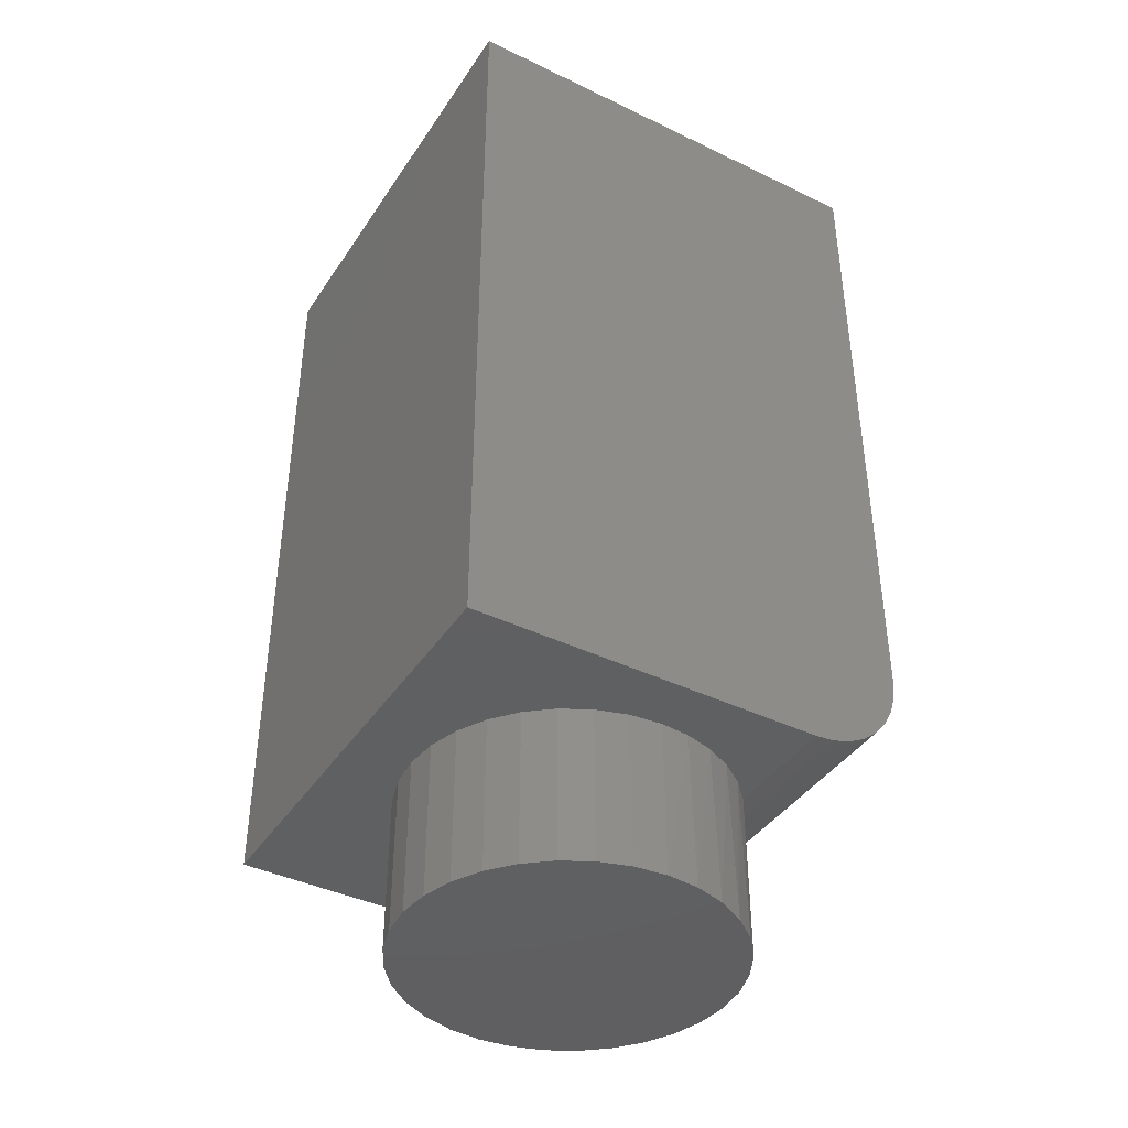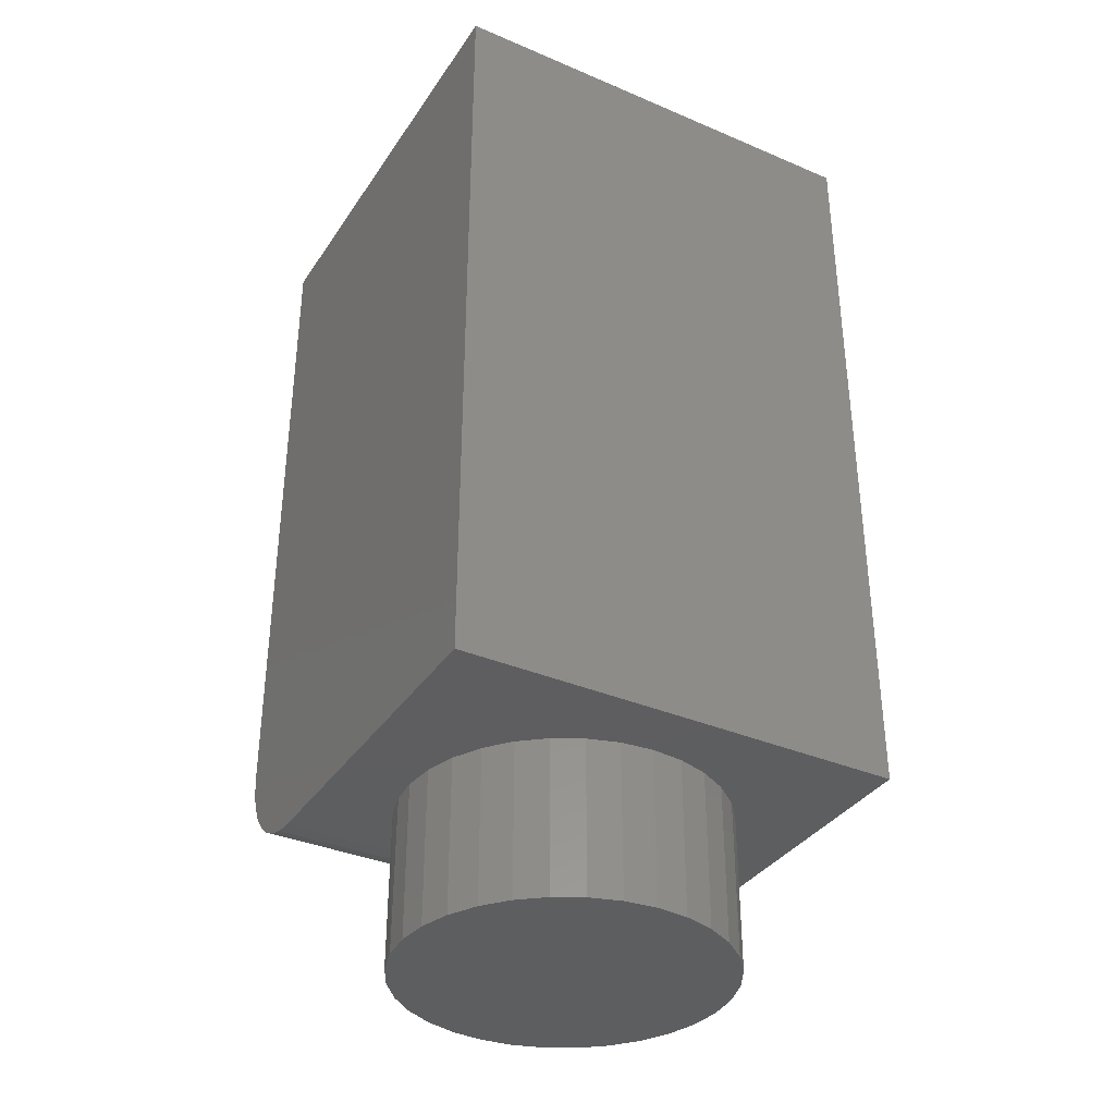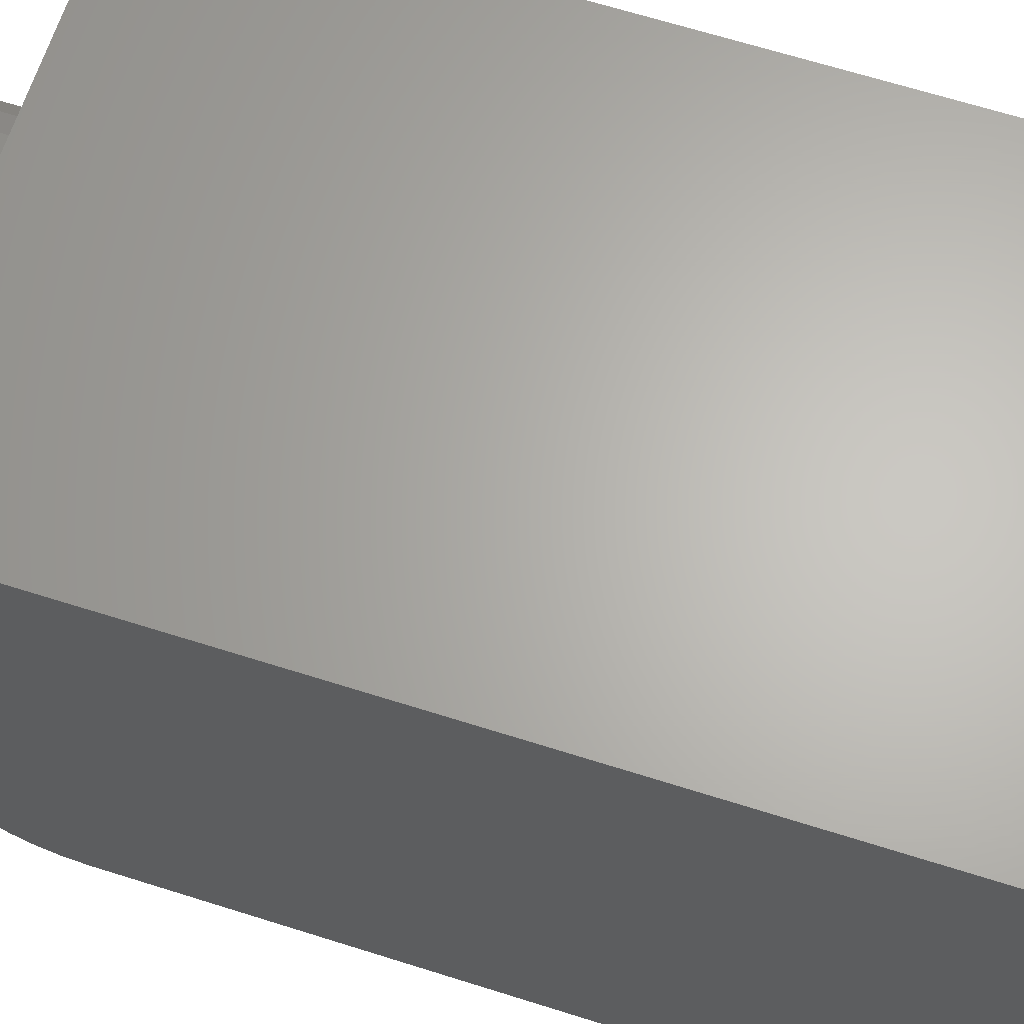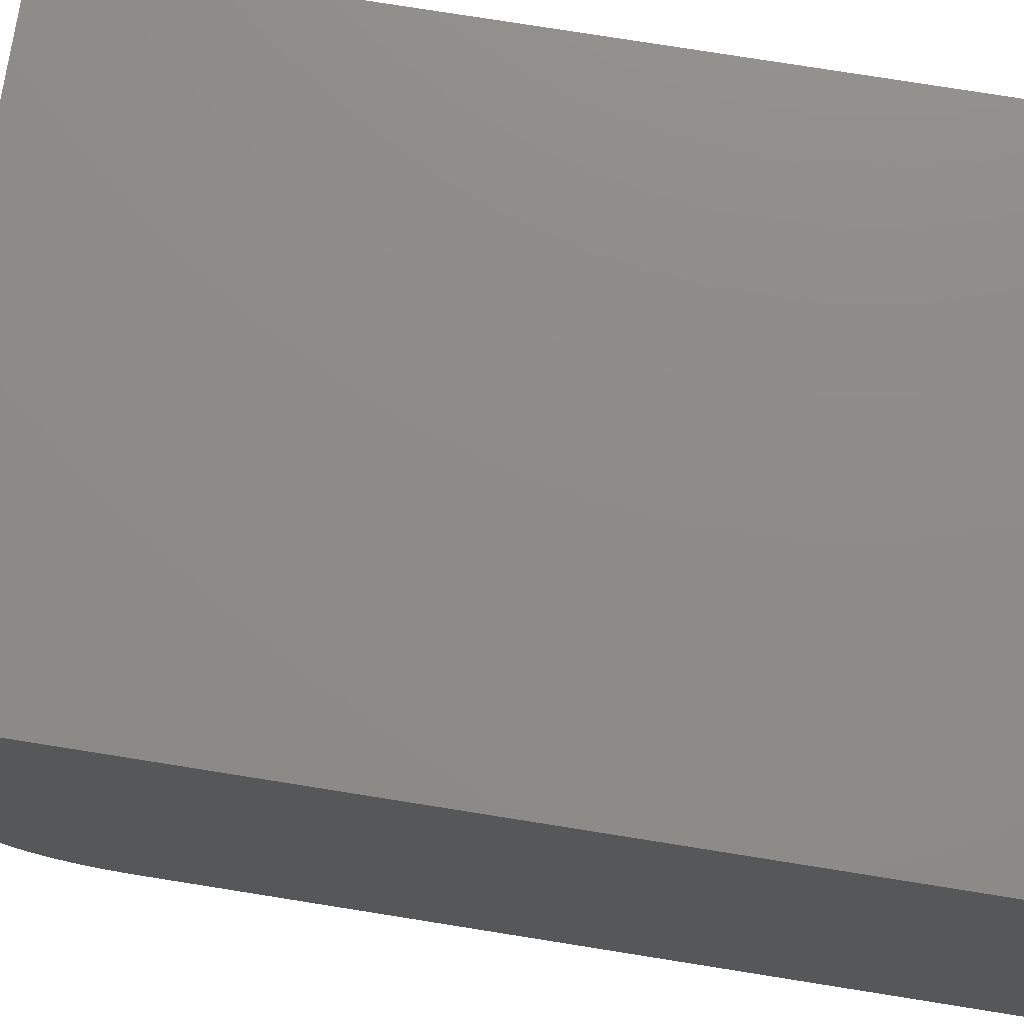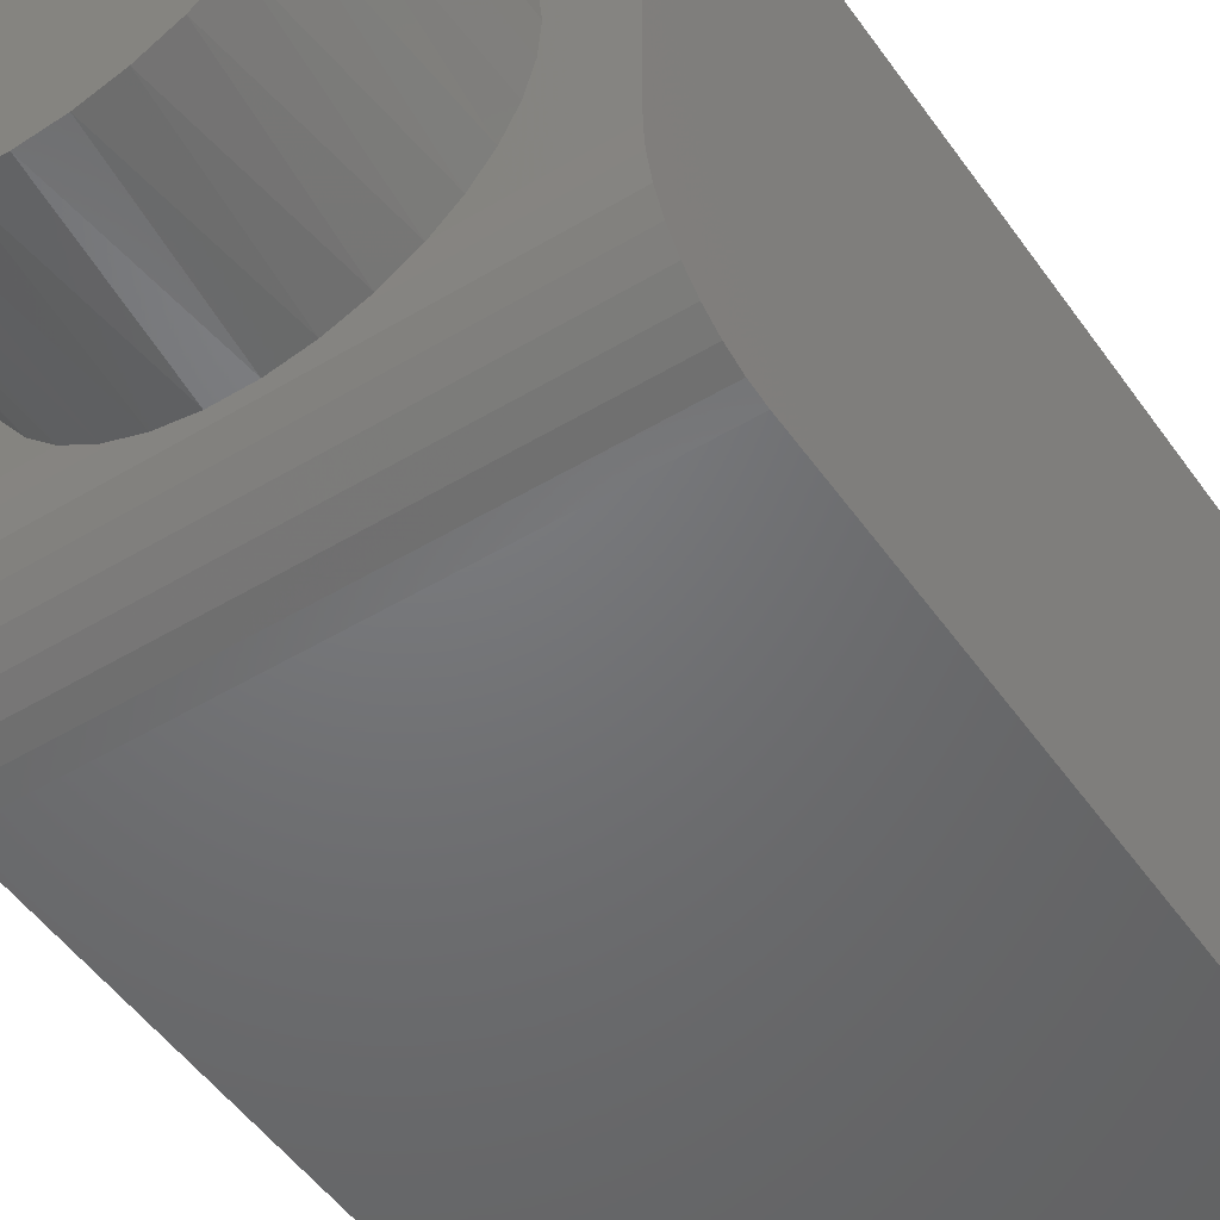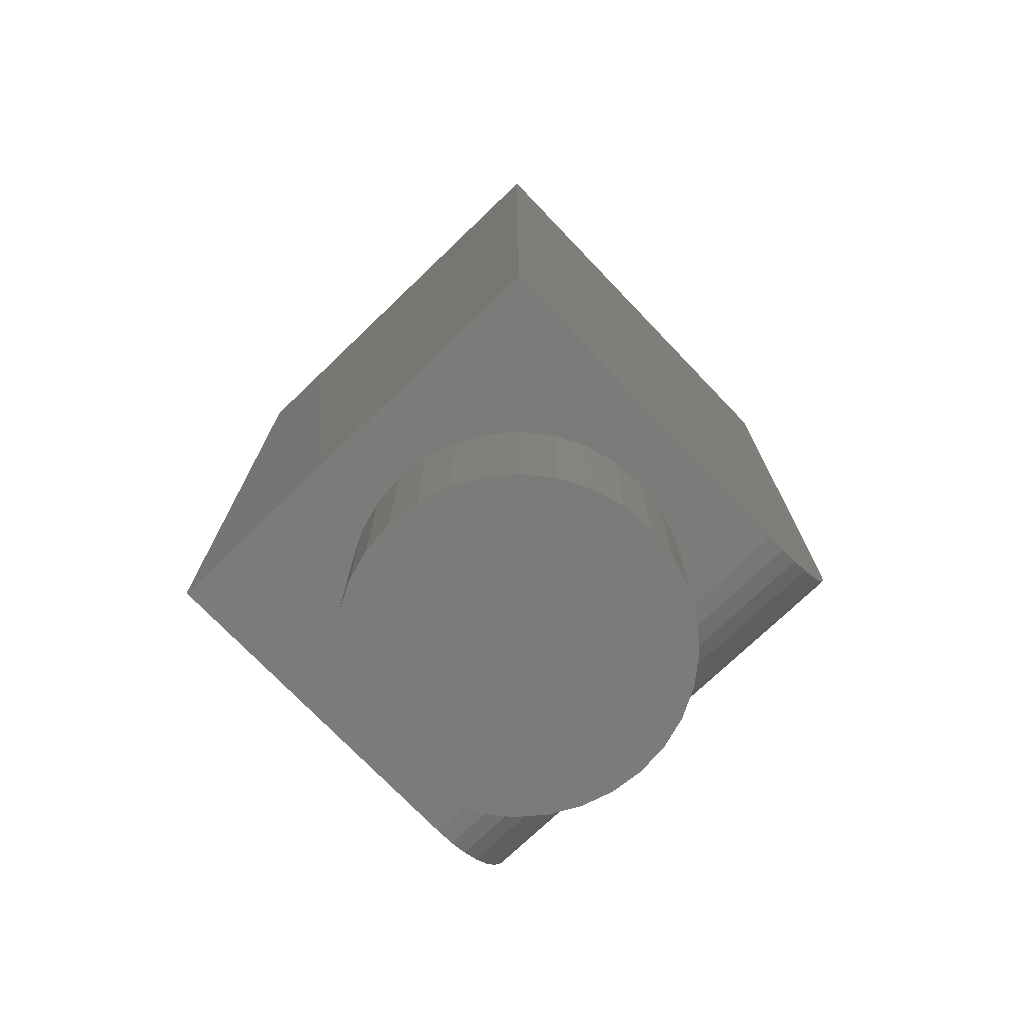
<metadata>
{"format":"stl","ext":"stl","renderer":"f3d","projection":"perspective","resolution":1024,"background":"white","views":[{"elev":-40.8,"azim":59.5,"up":"+Y"},{"elev":-35.6,"azim":-29.3,"up":"+Y"},{"elev":64.8,"azim":107.8,"up":"+Z"},{"elev":75.4,"azim":99.1,"up":"+Z"},{"elev":-49.6,"azim":33.6,"up":"+Z"},{"elev":-74.1,"azim":43.8,"up":"+Y"}]}
</metadata>
<code>
# stl→obj: 181 verts, 358 faces
v -0.007302 -0.625 -0.1302
v -0.03228 -0.625 -0.1253
v 0.04313 -0.625 -0.1253
v 0.01816 -0.625 -0.1302
v 0.06668 -0.625 -0.1156
v 0.005428 -0.625 -0.1152
v 0.02423 -0.625 -0.1137
v 0.04252 -0.625 -0.1091
v 0.05983 -0.625 -0.1016
v 0.08791 -0.625 -0.1016
v -0.05583 -0.625 -0.1156
v -0.07706 -0.625 -0.1016
v -0.04897 -0.625 -0.1016
v -0.03167 -0.625 -0.1091
v -0.01337 -0.625 -0.1137
v -0.1797 -0.6235 -0.1168
v 0.1797 -0.6235 -0.1168
v 0.1797 -0.625 -0.1016
v -0.1797 -0.625 -0.1016
v -0.1797 -0.5469 -0.1797
v 0.1797 -0.5469 -0.1797
v -0.1797 -0.5621 -0.1782
v 0.1797 -0.5621 -0.1782
v -0.1797 -0.5768 -0.1737
v 0.1797 -0.5768 -0.1737
v -0.1797 -0.5903 -0.1665
v 0.1797 -0.5903 -0.1665
v -0.1797 -0.6021 -0.1568
v 0.1797 -0.6021 -0.1568
v -0.1797 -0.6118 -0.145
v 0.1797 -0.6118 -0.145
v -0.1797 -0.6191 -0.1315
v 0.1797 -0.6191 -0.1315
v -0.04897 -0.6094 -0.1016
v 0.05983 -0.6094 -0.1016
v -0.05858 -0.7344 -0.0958
v -0.03866 -0.7344 -0.1064
v 0.1133 -0.6094 -0.04055
v 0.1119 -0.7344 -0.04409
v 0.1184 -0.7344 -0.02248
v 0.1043 -0.6094 -0.05919
v 0.1012 -0.7344 -0.06401
v 0.09209 -0.6094 -0.07592
v 0.0869 -0.7344 -0.08147
v 0.07712 -0.6094 -0.09019
v 0.06944 -0.7344 -0.0958
v 0.0279 -0.7344 -0.113
v 0.04952 -0.7344 -0.1064
v -0.01705 -0.7344 -0.113
v -0.08124 -0.6094 -0.07592
v -0.07604 -0.7344 -0.08147
v -0.06626 -0.6094 -0.09019
v -0.09037 -0.7344 -0.06401
v -0.09342 -0.6094 -0.05919
v -0.101 -0.7344 -0.04409
v -0.1024 -0.6094 -0.04055
v -0.1076 -0.7344 -0.02248
v 0.1188 -0.6094 -0.02061
v 0.1206 -0.7344 -1.6e-17
v 0.1206 -0.6094 -9.602e-18
v 0.005428 -0.7344 -0.1152
v -0.1079 -0.6094 -0.02061
v -0.1098 -0.6094 6.339e-17
v -0.1098 -0.7344 6.339e-17
v -0.1641 -0.6082 -0.1138
v -0.1641 -0.6094 -0.1016
v 0.1641 -0.6094 -0.1016
v 0.1641 -0.6082 -0.1138
v -0.1641 -0.5816 -0.1535
v 0.1641 -0.5708 -0.1593
v -0.1641 -0.5708 -0.1593
v 0.1641 -0.5591 -0.1629
v -0.1641 -0.5591 -0.1629
v 0.1641 -0.5469 -0.1641
v -0.1641 -0.5469 -0.1641
v 0.1641 -0.5816 -0.1535
v -0.1641 -0.5911 -0.1458
v 0.1641 -0.5911 -0.1458
v -0.1641 -0.5988 -0.1363
v 0.1641 -0.5988 -0.1363
v -0.1641 -0.6046 -0.1255
v 0.1641 -0.6046 -0.1255
v 0.005428 -0.7344 0.1152
v 0.0279 -0.7344 0.113
v -0.01705 -0.7344 0.113
v -0.03866 -0.7344 0.1064
v 0.04952 -0.7344 0.1064
v -0.05858 -0.7344 0.0958
v 0.06944 -0.7344 0.0958
v -0.1076 -0.7344 0.02248
v 0.1184 -0.7344 0.02248
v -0.101 -0.7344 0.04409
v 0.1119 -0.7344 0.04409
v -0.09037 -0.7344 0.06401
v 0.1012 -0.7344 0.06401
v -0.07604 -0.7344 0.08147
v 0.0869 -0.7344 0.08147
v 0.005428 -0.6094 0.1152
v -0.01705 -0.6094 0.113
v -0.03866 -0.6094 0.1064
v -0.05858 -0.6094 0.0958
v -0.07604 -0.6094 0.08147
v -0.09037 -0.6094 0.06401
v -0.101 -0.6094 0.04409
v -0.1076 -0.6094 0.02248
v 0.0279 -0.6094 0.113
v 0.04952 -0.6094 0.1064
v 0.06944 -0.6094 0.0958
v 0.0869 -0.6094 0.08147
v 0.1012 -0.6094 0.06401
v 0.1119 -0.6094 0.04409
v 0.1184 -0.6094 0.02248
v -0.1641 -0.6094 0.1641
v 0.1641 -0.6094 0.1641
v 0.1641 -0.01562 0.1641
v 0.1641 -0.01562 -0.1641
v -0.1641 -0.01562 -0.1641
v -0.1641 -0.01562 0.1641
v -0.09371 -0.625 -0.08538
v -0.1072 -0.625 -0.06651
v -0.1172 -0.625 -0.04554
v -0.1234 -0.625 -0.02313
v -0.1254 -0.625 1.509e-17
v -0.1797 -0.625 0.1797
v -0.1229 -0.625 0.02553
v -0.1155 -0.625 0.05007
v -0.1034 -0.625 0.07269
v -0.08709 -0.625 0.09252
v -0.06726 -0.625 0.1088
v -0.04464 -0.625 0.1209
v -0.0201 -0.625 0.1283
v 0.005428 -0.625 0.1308
v 0.1797 -0.625 0.1797
v 0.1363 -0.625 -9.692e-18
v 0.1342 -0.625 -0.02313
v 0.1281 -0.625 -0.04554
v 0.1181 -0.625 -0.06651
v 0.1046 -0.625 -0.08538
v 0.03095 -0.625 0.1283
v 0.0555 -0.625 0.1209
v 0.07812 -0.625 0.1088
v 0.09794 -0.625 0.09252
v 0.1142 -0.625 0.07269
v 0.1263 -0.625 0.05007
v 0.1338 -0.625 0.02553
v 0.1338 -0.75 -0.02553
v 0.1263 -0.75 -0.05007
v 0.1142 -0.75 -0.07269
v 0.09794 -0.75 -0.09252
v 0.07812 -0.75 -0.1088
v 0.0555 -0.75 -0.1209
v 0.03095 -0.75 -0.1283
v 0.005428 -0.75 -0.1308
v -0.0201 -0.75 -0.1283
v -0.04464 -0.75 -0.1209
v -0.06726 -0.75 -0.1088
v -0.08709 -0.75 -0.09252
v -0.1034 -0.75 -0.07269
v -0.1155 -0.75 -0.05007
v -0.1229 -0.75 -0.02553
v 0.1363 -0.75 -9.692e-18
v -0.1254 -0.75 1.509e-17
v -0.1229 -0.75 0.02553
v -0.1155 -0.75 0.05007
v -0.1034 -0.75 0.07269
v -0.08709 -0.75 0.09252
v -0.06726 -0.75 0.1088
v -0.04464 -0.75 0.1209
v -0.0201 -0.75 0.1283
v 0.005428 -0.75 0.1308
v 0.03095 -0.75 0.1283
v 0.0555 -0.75 0.1209
v 0.07812 -0.75 0.1088
v 0.09794 -0.75 0.09252
v 0.1142 -0.75 0.07269
v 0.1263 -0.75 0.05007
v 0.1338 -0.75 0.02553
v -0.1797 1.995e-17 0.1797
v -0.1797 0 -0.1797
v 0.1797 1.995e-17 -0.1797
v 0.1797 3.99e-17 0.1797
f 1 2 3
f 4 1 3
f 5 3 2
f 5 2 6
f 5 6 7
f 5 7 8
f 5 8 9
f 5 9 10
f 11 12 13
f 11 13 14
f 11 14 15
f 11 15 6
f 11 6 2
f 16 17 18
f 16 18 10
f 16 10 9
f 16 9 13
f 16 13 12
f 16 12 19
f 20 21 22
f 22 21 23
f 22 23 24
f 24 23 25
f 24 25 26
f 26 25 27
f 26 27 28
f 28 27 29
f 28 29 30
f 30 29 31
f 30 31 32
f 32 31 33
f 32 33 16
f 16 33 17
f 34 13 35
f 35 13 9
f 36 37 13
f 37 14 13
f 38 39 40
f 39 38 41
f 41 42 39
f 42 41 43
f 43 44 42
f 44 43 45
f 45 46 44
f 47 48 8
f 7 47 8
f 14 37 49
f 50 51 52
f 53 51 50
f 54 53 50
f 55 53 54
f 56 55 54
f 57 55 56
f 9 8 48
f 9 48 46
f 9 46 45
f 9 45 35
f 51 36 52
f 52 36 13
f 52 13 34
f 38 40 58
f 58 40 59
f 58 59 60
f 14 49 15
f 15 49 61
f 15 61 6
f 6 61 47
f 6 47 7
f 56 62 57
f 57 62 63
f 57 63 64
f 65 66 34
f 65 34 35
f 65 35 67
f 65 67 68
f 69 70 71
f 71 70 72
f 71 72 73
f 73 72 74
f 73 74 75
f 70 69 76
f 76 69 77
f 76 77 78
f 78 77 79
f 78 79 80
f 80 79 81
f 80 81 82
f 82 81 65
f 82 65 68
f 83 84 85
f 86 85 84
f 87 86 84
f 88 86 87
f 89 88 87
f 48 37 46
f 49 37 48
f 47 49 48
f 61 49 47
f 37 36 46
f 46 36 51
f 46 51 44
f 44 51 53
f 44 53 42
f 42 53 55
f 42 55 39
f 39 55 57
f 39 57 40
f 40 57 64
f 40 64 59
f 59 64 90
f 59 90 91
f 91 90 92
f 91 92 93
f 93 92 94
f 93 94 95
f 95 94 96
f 95 96 97
f 97 96 88
f 97 88 89
f 98 85 99
f 99 85 86
f 99 86 100
f 100 86 88
f 100 88 101
f 101 88 96
f 101 96 102
f 102 96 94
f 102 94 103
f 103 94 92
f 103 92 104
f 104 92 90
f 104 90 105
f 105 90 64
f 105 64 63
f 85 98 83
f 83 98 106
f 83 106 84
f 84 106 107
f 84 107 87
f 87 107 108
f 87 108 89
f 89 108 109
f 89 109 97
f 97 109 110
f 97 110 95
f 95 110 111
f 95 111 93
f 93 111 112
f 93 112 91
f 91 112 60
f 91 60 59
f 66 113 63
f 66 63 62
f 66 62 56
f 66 56 54
f 66 54 50
f 66 50 52
f 66 52 34
f 113 99 100
f 113 100 101
f 113 101 102
f 113 102 103
f 113 103 104
f 113 104 105
f 113 105 63
f 114 67 60
f 114 60 112
f 114 112 111
f 114 111 110
f 114 110 109
f 114 109 108
f 114 108 107
f 114 107 106
f 114 106 98
f 114 98 99
f 114 99 113
f 67 35 45
f 67 45 43
f 67 43 41
f 67 41 38
f 67 38 58
f 67 58 60
f 114 115 116
f 114 116 74
f 114 74 72
f 114 72 70
f 114 70 76
f 114 76 78
f 114 78 80
f 114 80 82
f 114 82 68
f 114 68 67
f 117 75 116
f 116 75 74
f 113 66 65
f 113 65 81
f 113 81 79
f 113 79 77
f 113 77 69
f 113 69 71
f 113 71 73
f 113 73 75
f 113 75 117
f 113 117 118
f 115 114 118
f 118 114 113
f 117 116 118
f 118 116 115
f 19 12 119
f 19 119 120
f 19 120 121
f 19 121 122
f 19 122 123
f 124 19 123
f 124 123 125
f 124 125 126
f 124 126 127
f 124 127 128
f 124 128 129
f 124 129 130
f 124 130 131
f 124 131 132
f 124 132 133
f 18 134 135
f 18 135 136
f 18 136 137
f 18 137 138
f 18 138 10
f 133 132 139
f 133 139 140
f 133 140 141
f 133 141 142
f 133 142 143
f 133 143 144
f 133 144 145
f 133 145 134
f 133 134 18
f 146 147 136
f 137 136 147
f 147 148 137
f 138 137 148
f 148 149 138
f 150 151 5
f 3 5 151
f 151 152 3
f 4 3 152
f 152 153 4
f 4 153 1
f 1 153 154
f 1 154 2
f 2 154 155
f 2 155 11
f 11 155 156
f 119 157 158
f 119 158 120
f 120 158 159
f 120 159 121
f 121 159 160
f 10 138 149
f 10 149 150
f 10 150 5
f 12 11 156
f 12 156 157
f 12 157 119
f 134 161 135
f 135 161 146
f 135 146 136
f 162 123 160
f 160 123 122
f 160 122 121
f 123 162 125
f 125 162 163
f 125 163 126
f 126 163 164
f 126 164 127
f 127 164 165
f 127 165 128
f 128 165 166
f 128 166 129
f 129 166 167
f 129 167 130
f 130 167 168
f 130 168 131
f 131 168 169
f 131 169 132
f 132 169 170
f 132 170 139
f 139 170 171
f 139 171 140
f 140 171 172
f 140 172 141
f 141 172 173
f 141 173 142
f 142 173 174
f 142 174 143
f 143 174 175
f 143 175 144
f 144 175 176
f 144 176 145
f 145 176 177
f 145 177 134
f 134 177 161
f 169 171 170
f 171 169 168
f 171 168 172
f 172 168 167
f 172 167 173
f 150 155 151
f 151 155 154
f 151 154 152
f 152 154 153
f 173 167 174
f 174 167 166
f 174 166 175
f 175 166 165
f 175 165 176
f 176 165 164
f 176 164 177
f 177 164 163
f 177 163 161
f 161 163 162
f 161 162 146
f 146 162 160
f 146 160 147
f 147 160 159
f 147 159 148
f 148 159 158
f 148 158 149
f 149 158 157
f 149 157 150
f 150 157 156
f 150 156 155
f 124 178 179
f 124 179 20
f 124 20 22
f 124 22 24
f 124 24 26
f 124 26 28
f 124 28 30
f 124 30 32
f 124 32 16
f 124 16 19
f 133 18 17
f 133 17 33
f 133 33 31
f 133 31 29
f 133 29 27
f 133 27 25
f 133 25 23
f 133 23 21
f 133 21 180
f 133 180 181
f 179 180 20
f 20 180 21
f 179 178 180
f 180 178 181
f 181 178 133
f 133 178 124

</code>
